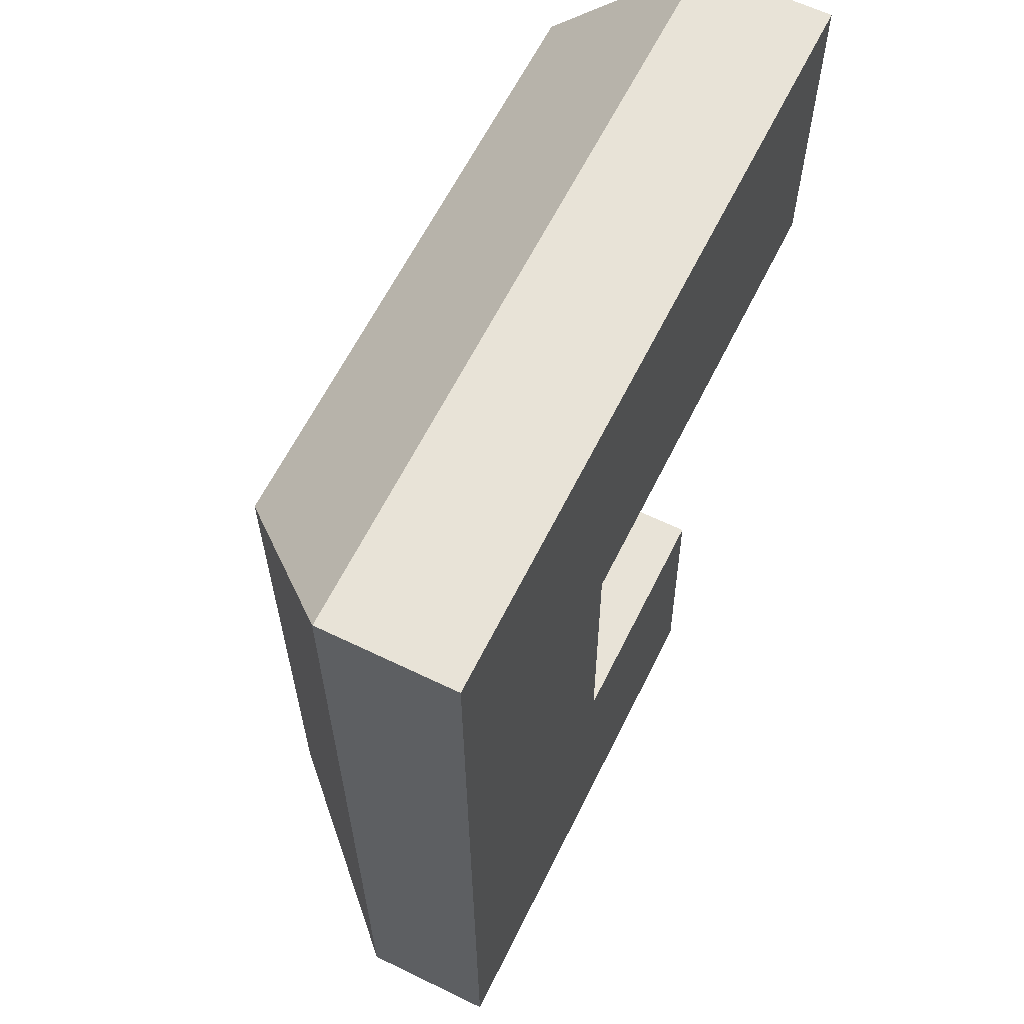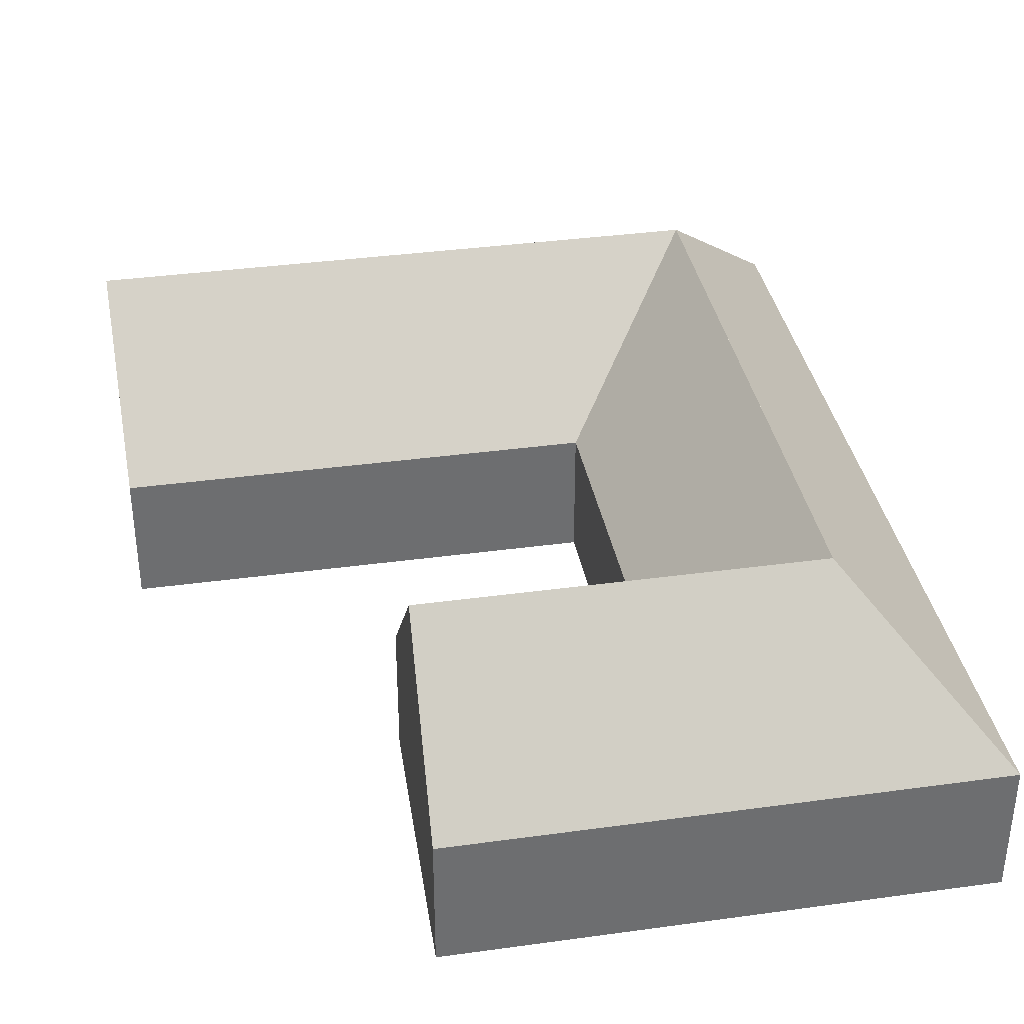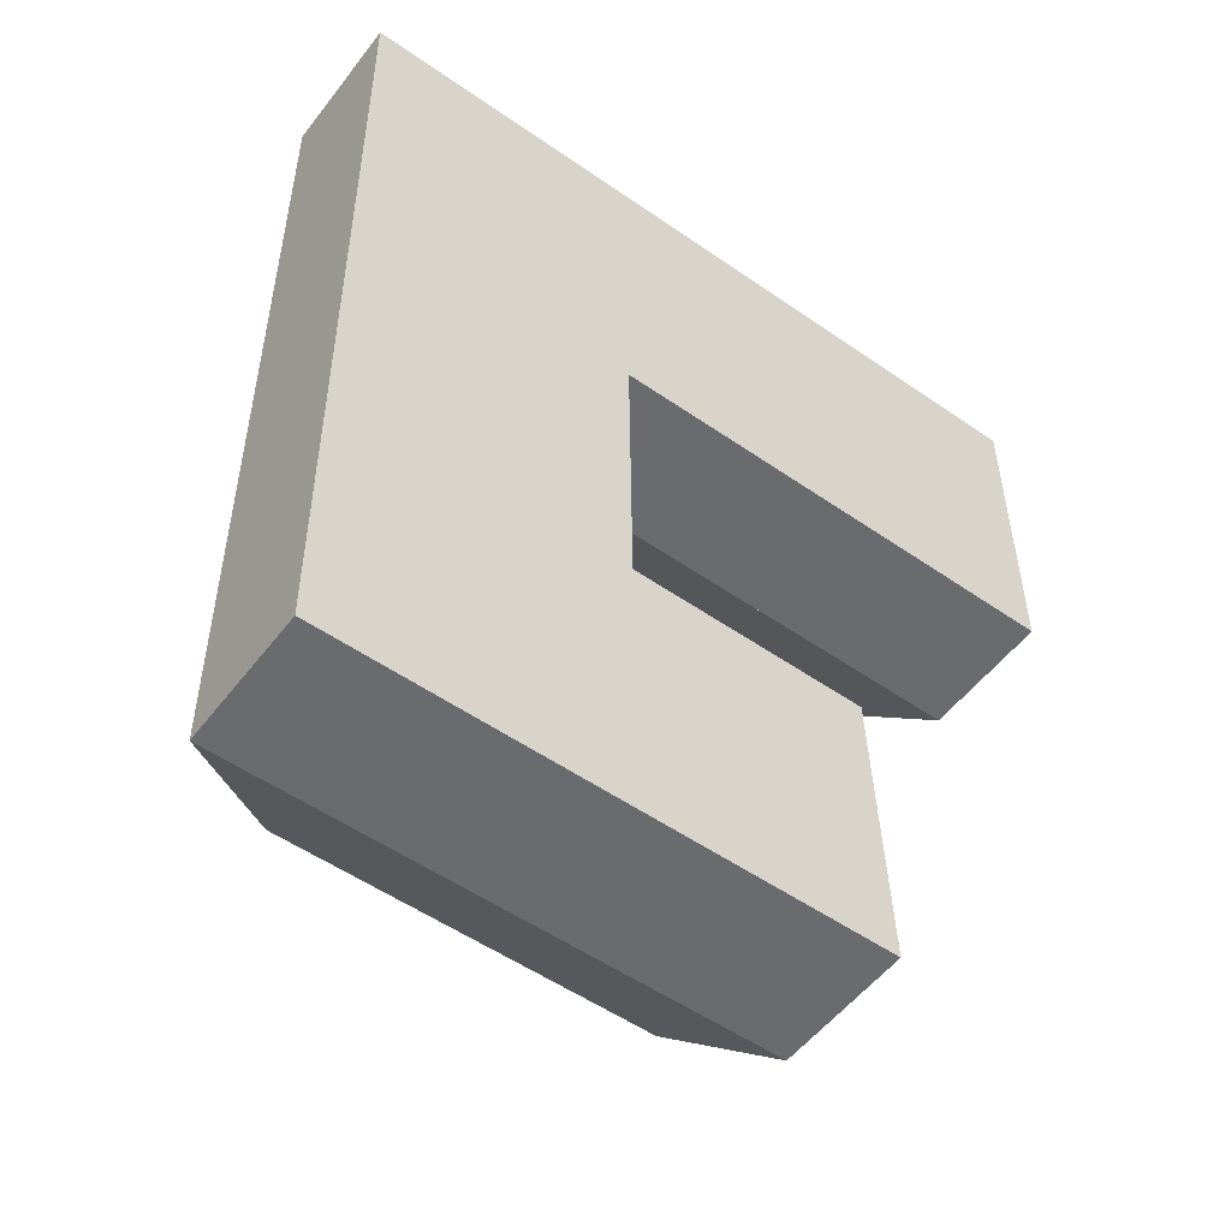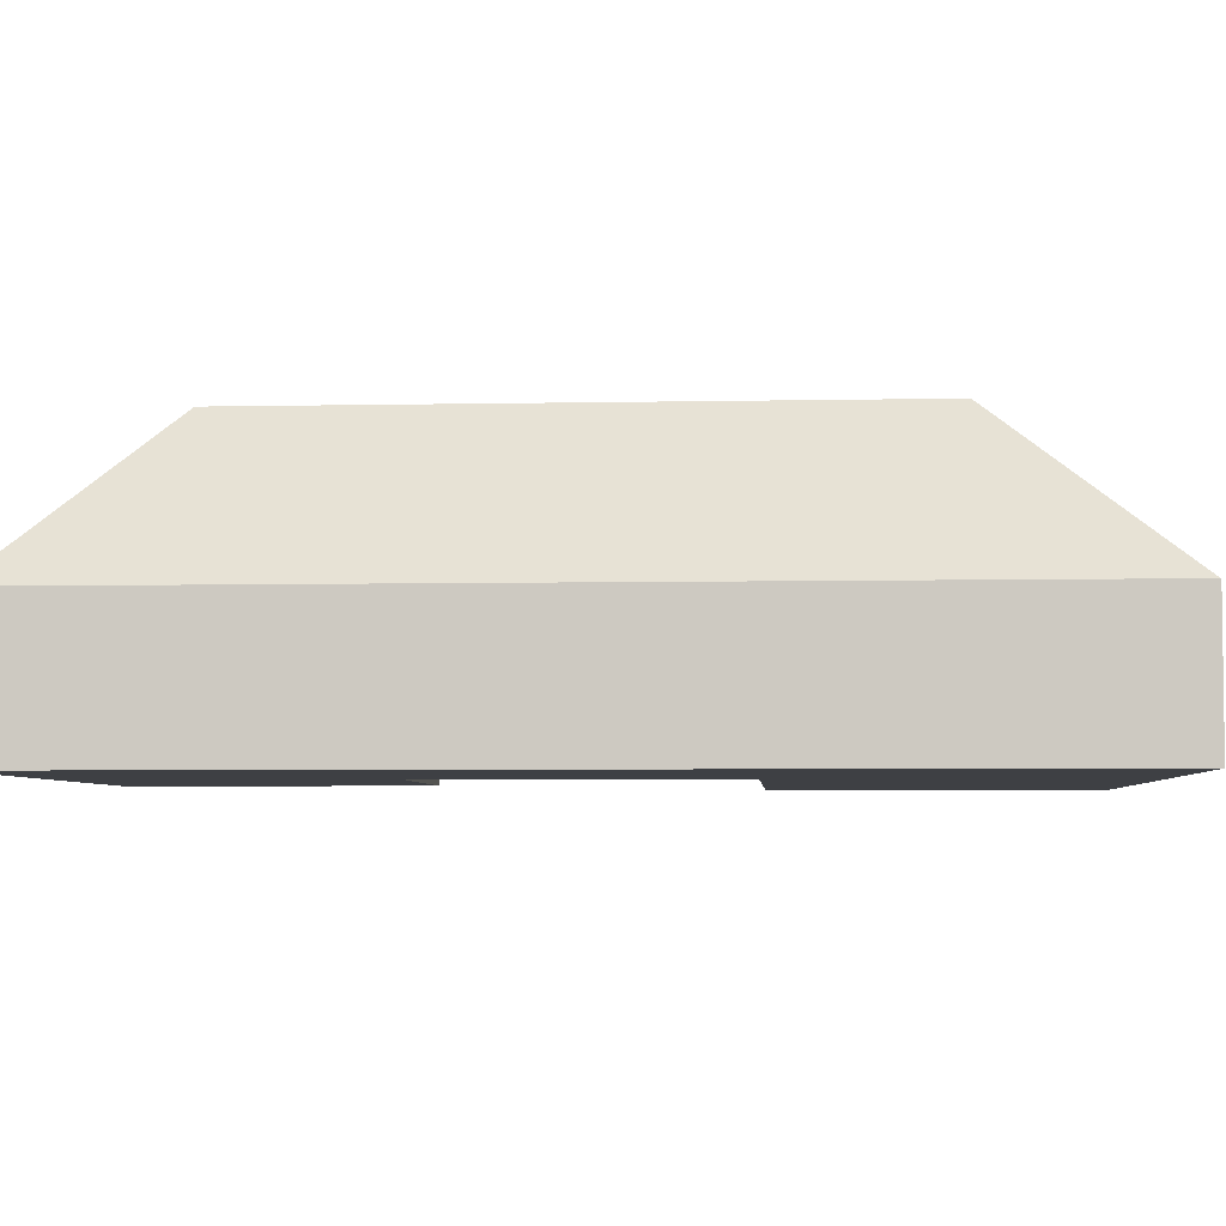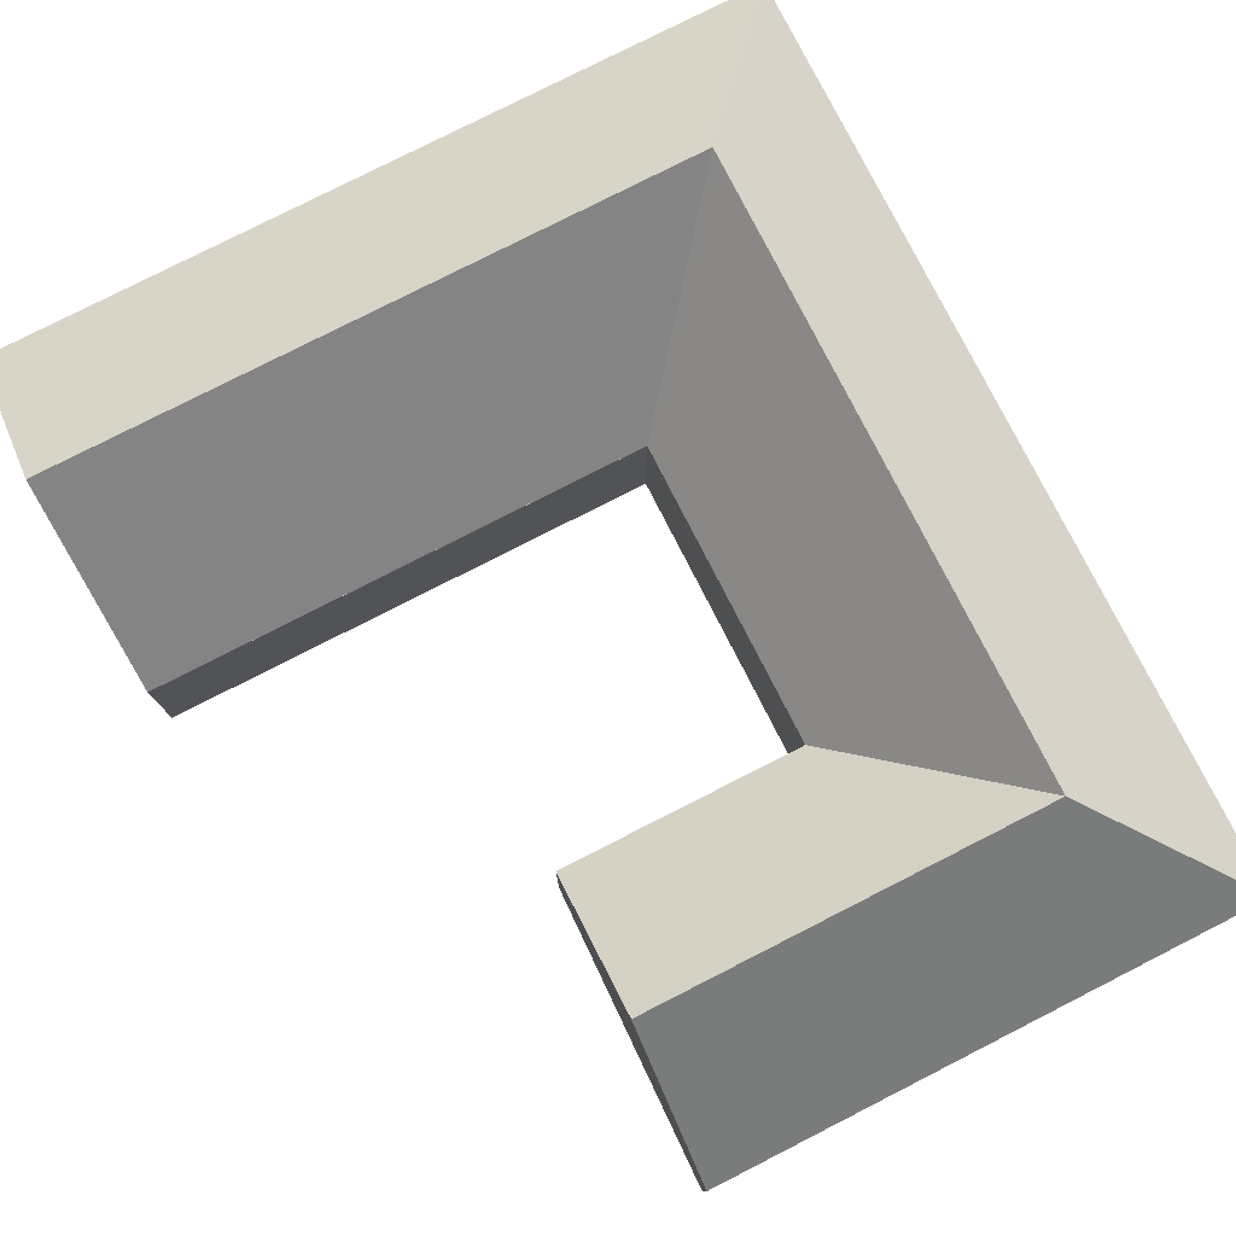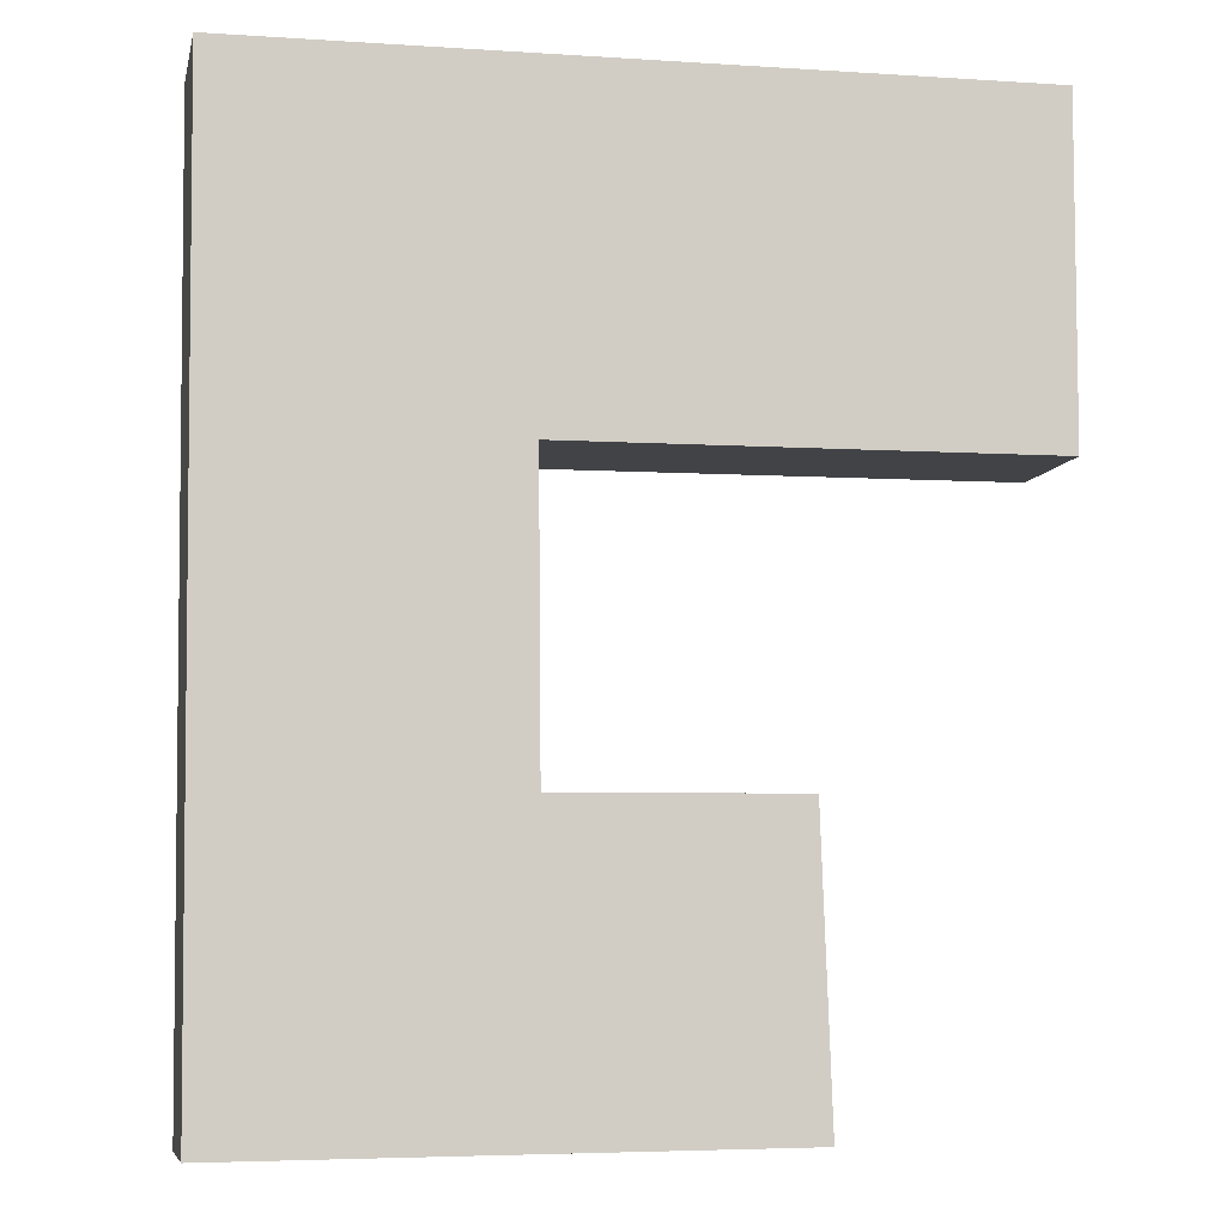
<metadata>
{"format":"obj","ext":"obj","renderer":"f3d","projection":"perspective","resolution":1024,"background":"white","views":[{"elev":61.7,"azim":-63.7,"up":"+Z"},{"elev":36.3,"azim":169.3,"up":"+Y"},{"elev":-53.6,"azim":-36.8,"up":"+Z"},{"elev":-4.8,"azim":-86.7,"up":"+Y"},{"elev":78.7,"azim":152.5,"up":"+Y"},{"elev":-7.3,"azim":-11.9,"up":"+Z"}]}
</metadata>
<code>
v  18.54 10.19 -27.03
v  18.68 4.751 -21.9
v  18.87 10.19 -27.02
v  18.55 4.751 -21.9
v  10.45 4.751 -21.97
v  10.5 10.19 -27.1
v  5.325 10.19 -27.15
v  10.35 4.752 -21.97
v  10.54 4.751 -32.23
v  0.3 4.752 -32.33
v  18.52 4.751 -32.16
v  19.05 4.751 -32.15
v  0.204 4.752 -21.97
v  5.277 10.19 -21.92
v  0.11 4.752 -11.82
v  5.182 10.19 -11.78
v  0 4.752 2.91e-16
v  5.127 10.19 -5.808
v  0 4.738 0.015
v  10.24 4.738 0.11
v  10.3 10.19 -5.76
v  18.63 4.738 0.188
v  18.61 10.19 -5.683
v  27.09 10.19 -5.604
v  27.11 4.738 0.267
v  10.26 4.738 -11.63
v  18.59 4.738 -11.55
v  10.35 4.738 -11.63
v  27.07 4.738 -11.47
v  10.35 4.752 -21.87
v  18.68 1.341e-15 -21.9
v  18.87 1.655e-15 -27.02
v  19.05 1.969e-15 -32.15
v  27.11 -1.635e-17 0.267
v  27.09 3.431e-16 -5.604
v  27.07 7.026e-16 -11.47
v  10.26 7.121e-16 -11.63
v  10.26 4.739 -11.63
v  10.35 1.339e-15 -21.87
v  10.35 1.346e-15 -21.97
v  18.52 1.969e-15 -32.16
v  10.54 1.974e-15 -32.23
v  0.3 1.98e-15 -32.33
v  18.59 7.075e-16 -11.55
v  10.35 7.121e-16 -11.63
v  0.204 1.345e-15 -21.97
v  0.11 7.241e-16 -11.82
v  0 0 0
v  0 -9.185e-19 0.015
v  10.24 -6.736e-18 0.11
v  18.63 -1.151e-17 0.188
v  10.45 1.345e-15 -21.97
v  18.55 1.341e-15 -21.9
g defaultobject
f 1 2 3
f 2 1 4
f 4 1 5
f 5 1 6
f 5 6 7
f 5 7 8
f 7 9 10
f 9 7 6
f 9 6 11
f 11 6 1
f 11 1 12
f 12 1 3
f 13 7 10
f 7 13 14
f 14 13 15
f 14 15 16
f 16 15 17
f 16 17 18
f 19 18 17
f 18 19 20
f 18 20 21
f 21 20 22
f 21 22 23
f 23 22 24
f 24 22 25
f 26 27 28
f 27 26 29
f 29 26 18
f 29 18 23
f 29 23 24
f 23 18 21
f 7 30 8
f 30 7 26
f 26 7 14
f 26 14 18
f 18 14 16
f 31 3 2
f 3 31 12
f 12 31 32
f 12 32 33
f 34 24 25
f 24 34 29
f 29 34 35
f 29 35 36
f 37 30 38
f 30 37 39
f 30 39 8
f 8 39 40
f 33 11 12
f 11 33 9
f 9 33 41
f 9 41 42
f 9 42 10
f 10 42 43
f 36 27 29
f 27 36 44
f 27 44 28
f 28 44 45
f 28 45 38
f 38 45 37
f 43 13 10
f 13 43 46
f 13 46 15
f 15 46 47
f 15 47 17
f 17 47 48
f 17 48 19
f 19 48 49
f 49 20 19
f 20 49 50
f 20 50 22
f 22 50 51
f 22 51 25
f 25 51 34
f 40 5 8
f 5 40 4
f 4 40 52
f 4 52 53
f 4 53 2
f 2 53 31
f 31 53 32
f 52 32 53
f 40 32 52
f 46 32 40
f 43 32 46
f 33 32 43
f 41 33 43
f 42 41 43
f 34 51 35
f 50 35 51
f 49 35 50
f 36 35 49
f 48 36 49
f 37 36 48
f 47 37 48
f 44 36 37
f 39 37 47
f 46 39 47
f 40 39 46

</code>
